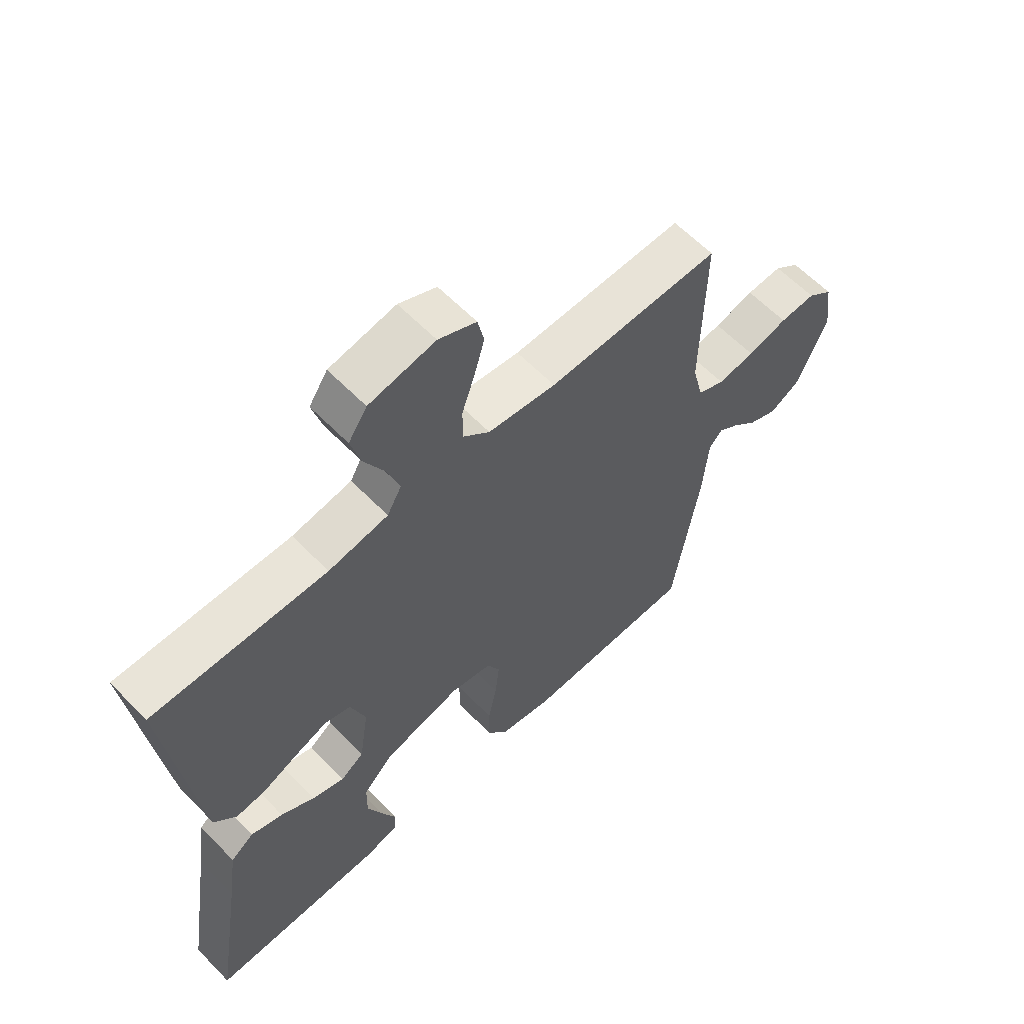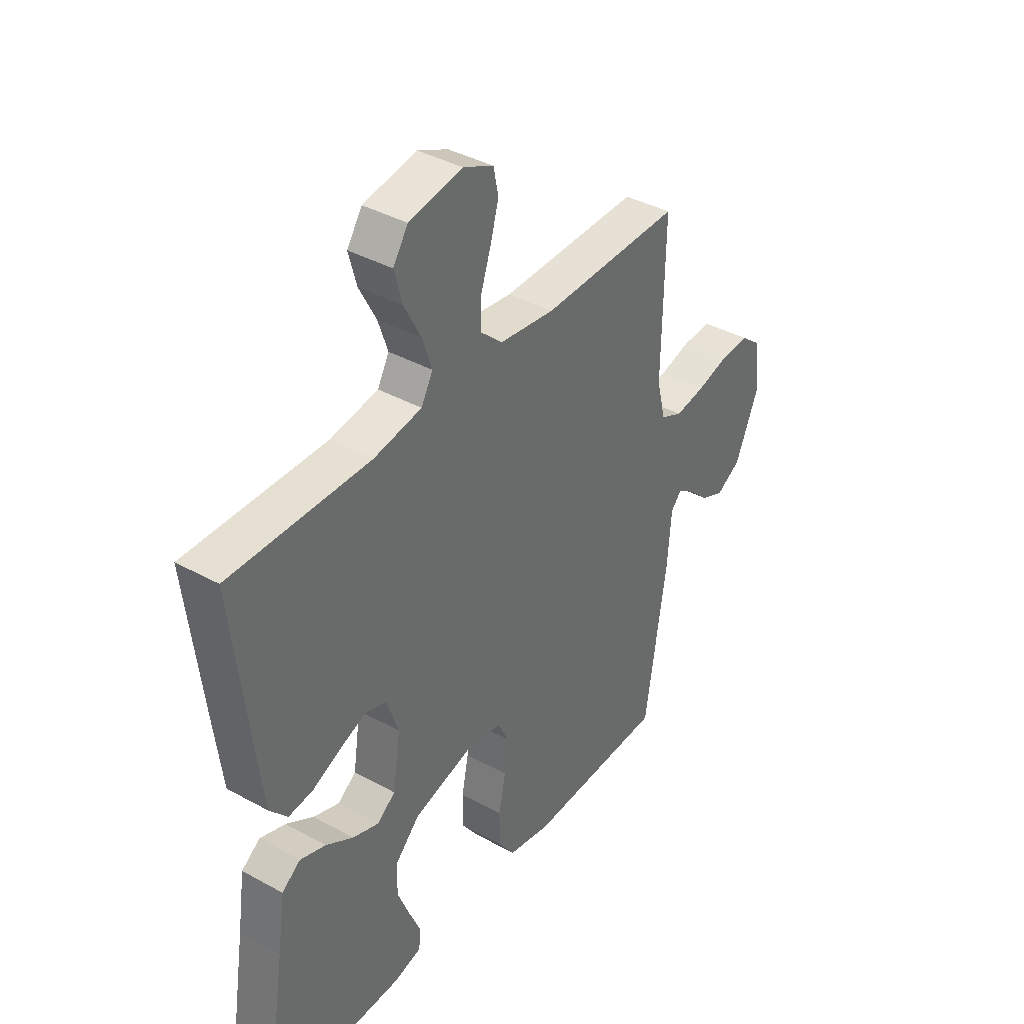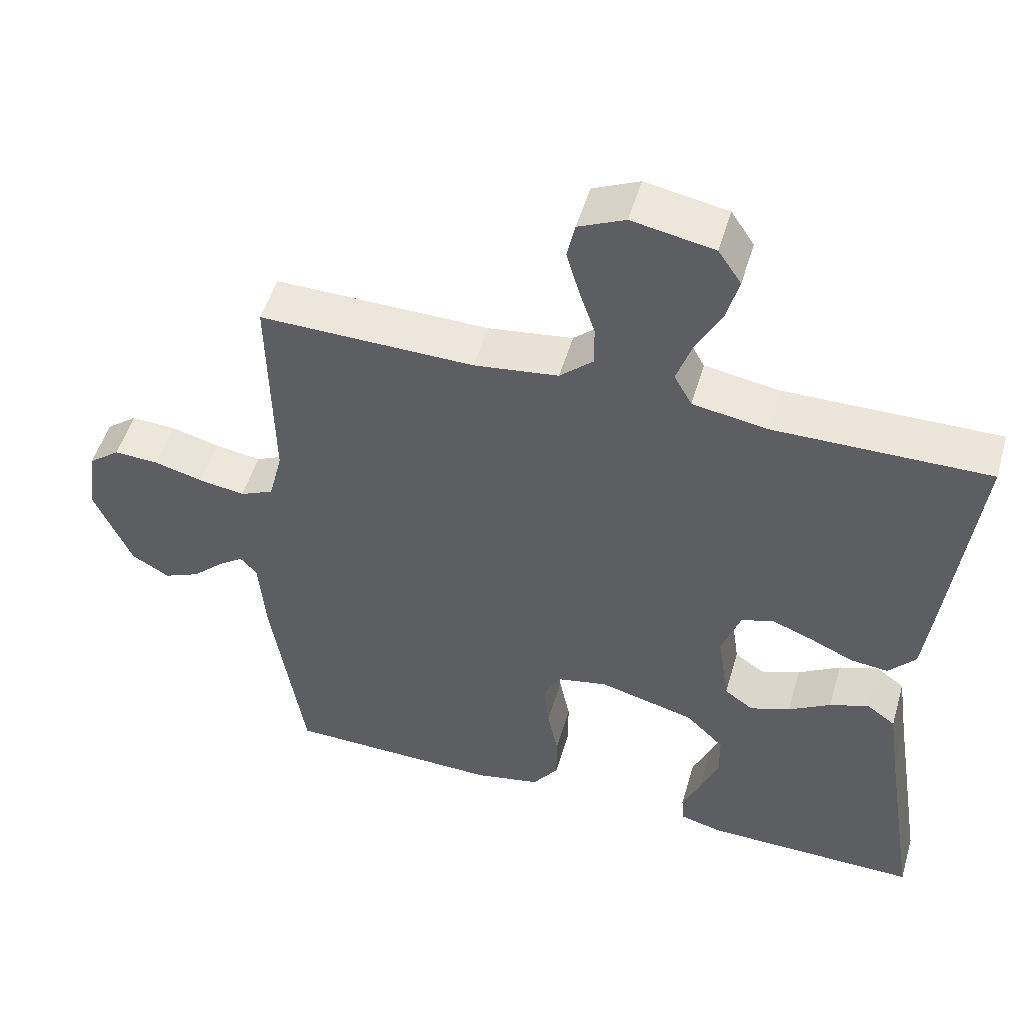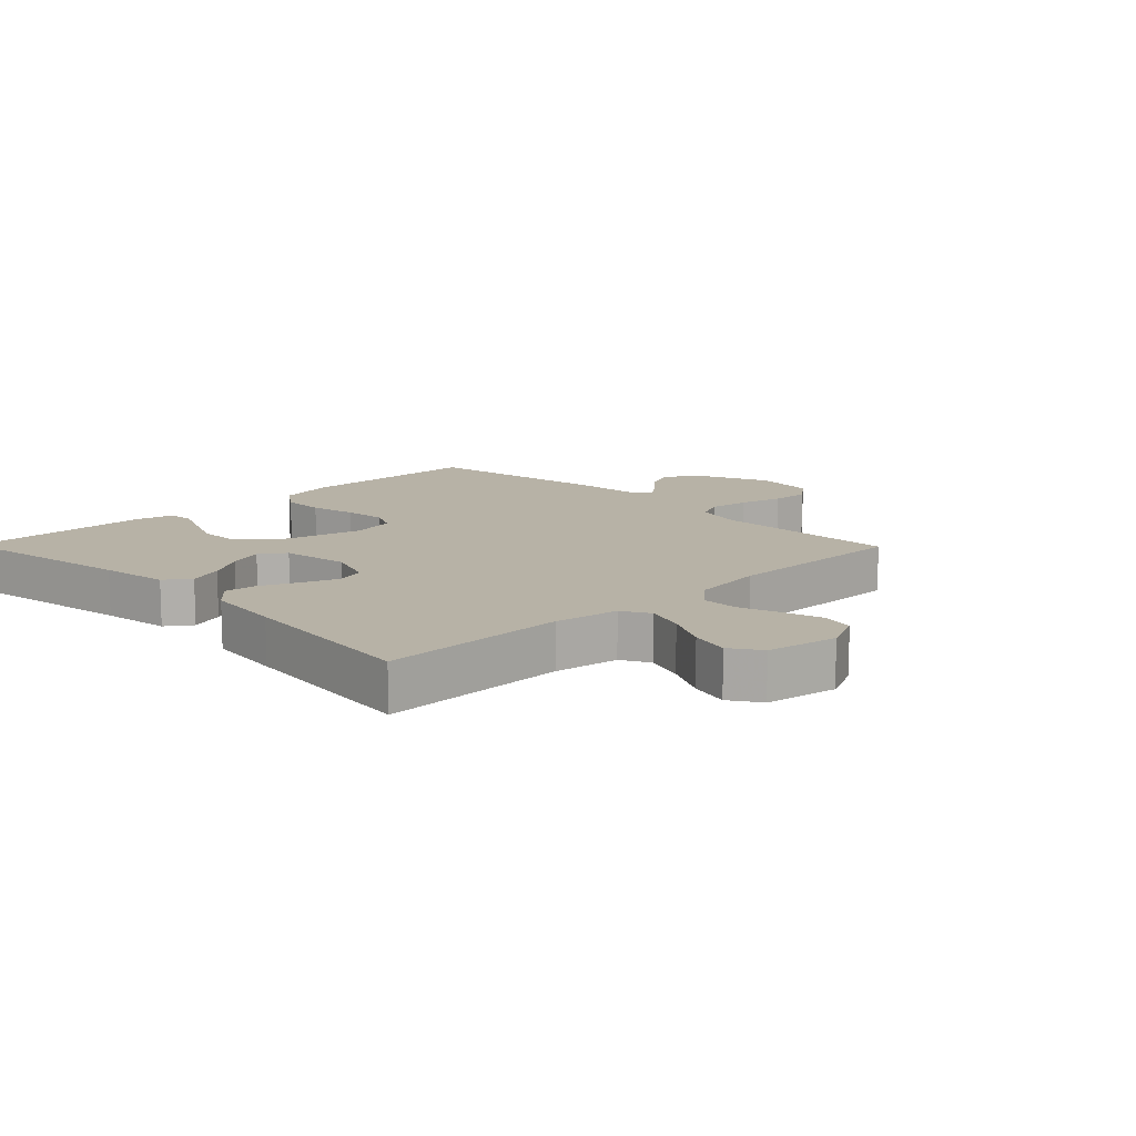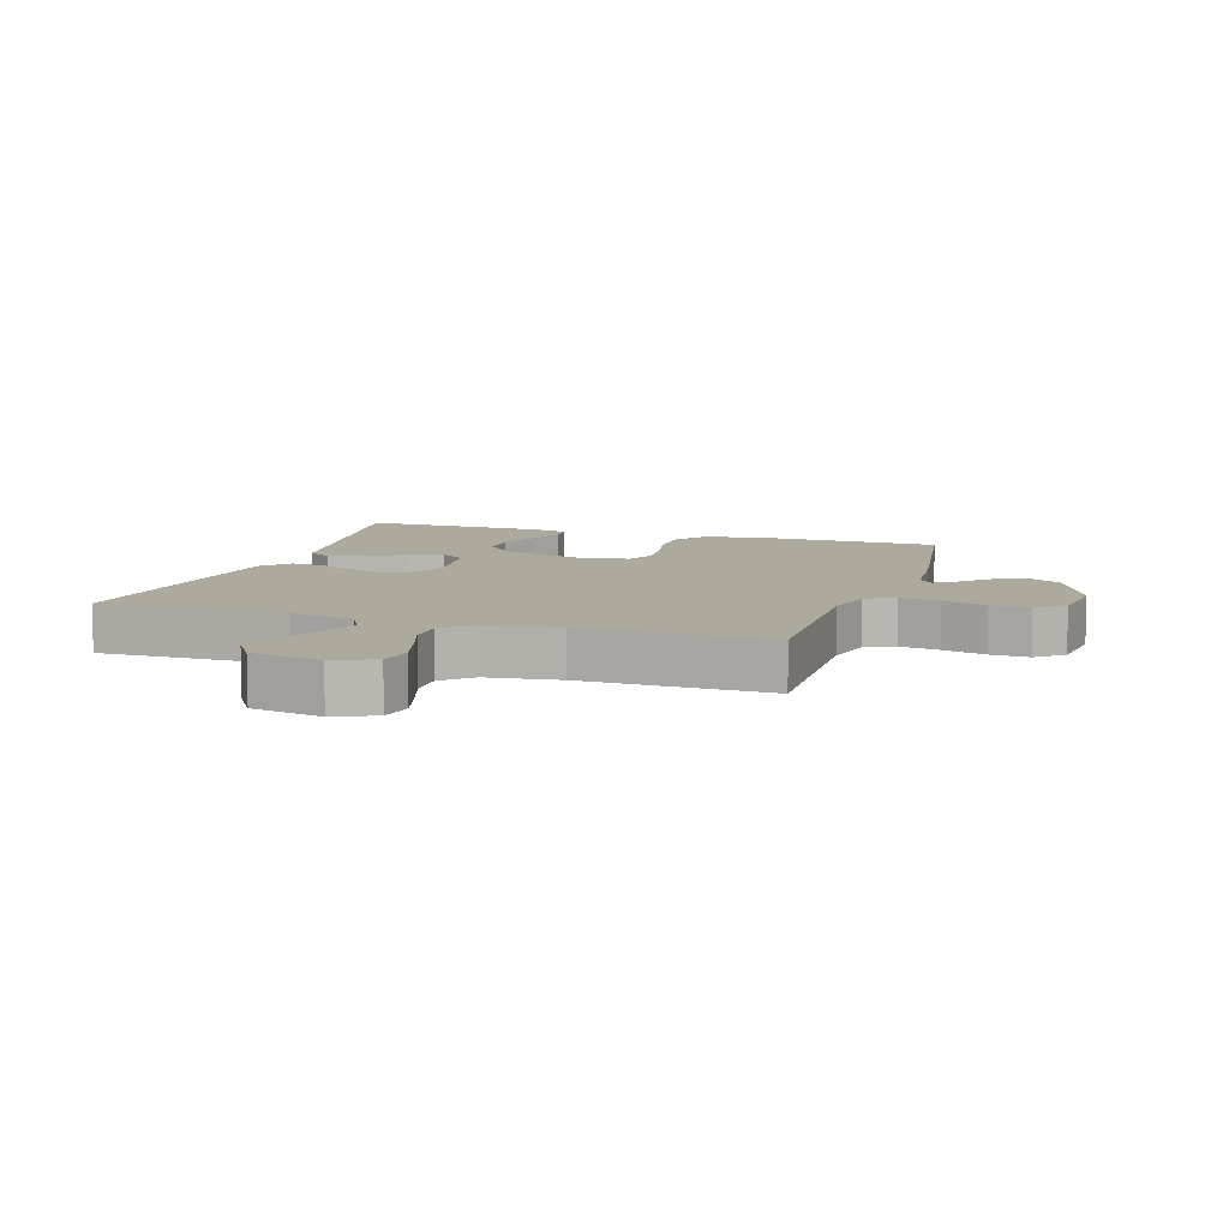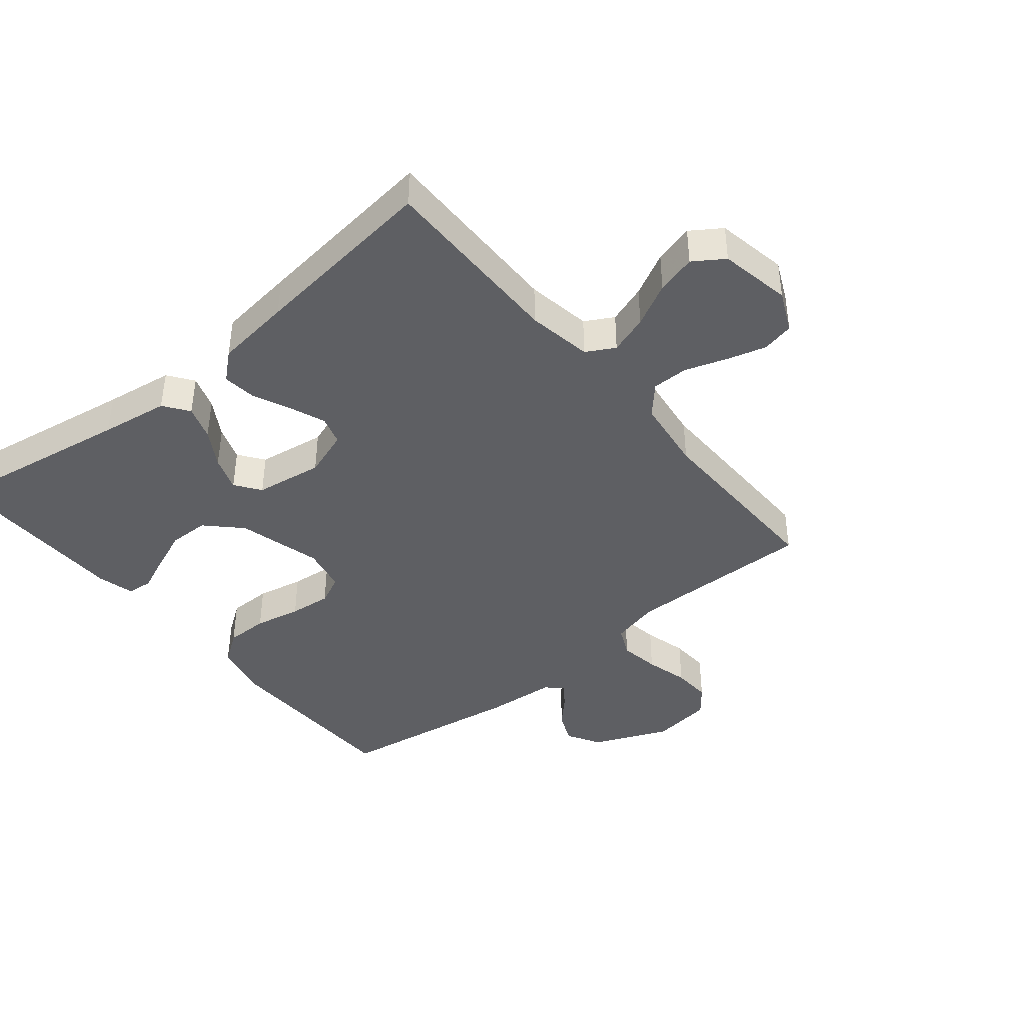
<metadata>
{"format":"obj","ext":"obj","renderer":"f3d","projection":"perspective","resolution":1024,"background":"white","views":[{"elev":61.1,"azim":-43.9,"up":"+Z"},{"elev":38.9,"azim":-55.3,"up":"+Z"},{"elev":51.3,"azim":-163.8,"up":"+Z"},{"elev":12.5,"azim":-44.5,"up":"+Y"},{"elev":8.9,"azim":17.9,"up":"+Y"},{"elev":-41.3,"azim":-50.6,"up":"+Y"}]}
</metadata>
<code>
v -0.5 0.07 -0.5
v -0.452 0.07 -0.2
v -0.436 0.07 -0.091
v -0.396 0.07 -0.062
v -0.341 0.07 -0.081
v -0.282 0.07 -0.117
v -0.226 0.07 -0.137
v -0.186 0.07 -0.108
v -0.17 0.07 0
v -0.196 0.07 0.075
v -0.242 0.07 0.089
v -0.299 0.07 0.067
v -0.359 0.07 0.04
v -0.412 0.07 0.034
v -0.45 0.07 0.078
v -0.465 0.07 0.2
v -0.5 0.07 0.5
v -0.2 0.07 0.496
v -0.097 0.07 0.513
v -0.072 0.07 0.558
v -0.093 0.07 0.62
v -0.129 0.07 0.689
v -0.146 0.07 0.752
v -0.114 0.07 0.8
v 0 0.07 0.821
v 0.065 0.07 0.791
v 0.076 0.07 0.74
v 0.058 0.07 0.677
v 0.036 0.07 0.612
v 0.036 0.07 0.554
v 0.082 0.07 0.512
v 0.2 0.07 0.496
v 0.5 0.07 0.5
v 0.495 0.07 0.2
v 0.514 0.07 0.123
v 0.561 0.07 0.101
v 0.625 0.07 0.111
v 0.694 0.07 0.129
v 0.756 0.07 0.132
v 0.8 0.07 0.097
v 0.813 0.07 0
v 0.761 0.07 -0.121
v 0.708 0.07 -0.152
v 0.658 0.07 -0.13
v 0.614 0.07 -0.088
v 0.578 0.07 -0.062
v 0.555 0.07 -0.088
v 0.546 0.07 -0.2
v 0.5 0.07 -0.5
v 0.2 0.07 -0.506
v 0.108 0.07 -0.487
v 0.072 0.07 -0.436
v 0.072 0.07 -0.368
v 0.087 0.07 -0.294
v 0.094 0.07 -0.227
v 0.072 0.07 -0.18
v 0 0.07 -0.165
v -0.134 0.07 -0.2
v -0.187 0.07 -0.253
v -0.188 0.07 -0.317
v -0.162 0.07 -0.382
v -0.137 0.07 -0.44
v -0.141 0.07 -0.481
v -0.2 0.07 -0.496
v -0.5 0 -0.5
v -0.452 0 -0.2
v -0.436 0 -0.091
v -0.396 0 -0.062
v -0.341 0 -0.081
v -0.282 0 -0.117
v -0.226 0 -0.137
v -0.186 0 -0.108
v -0.17 0 0
v -0.196 0 0.075
v -0.242 0 0.089
v -0.299 0 0.067
v -0.359 0 0.04
v -0.412 0 0.034
v -0.45 0 0.078
v -0.465 0 0.2
v -0.5 0 0.5
v -0.2 0 0.496
v -0.097 0 0.513
v -0.072 0 0.558
v -0.093 0 0.62
v -0.129 0 0.689
v -0.146 0 0.752
v -0.114 0 0.8
v 0 0 0.821
v 0.065 0 0.791
v 0.076 0 0.74
v 0.058 0 0.677
v 0.036 0 0.612
v 0.036 0 0.554
v 0.082 0 0.512
v 0.2 0 0.496
v 0.5 0 0.5
v 0.495 0 0.2
v 0.514 0 0.123
v 0.561 0 0.101
v 0.625 0 0.111
v 0.694 0 0.129
v 0.756 0 0.132
v 0.8 0 0.097
v 0.813 0 0
v 0.761 0 -0.121
v 0.708 0 -0.152
v 0.658 0 -0.13
v 0.614 0 -0.088
v 0.578 0 -0.062
v 0.555 0 -0.088
v 0.546 0 -0.2
v 0.5 0 -0.5
v 0.2 0 -0.506
v 0.108 0 -0.487
v 0.072 0 -0.436
v 0.072 0 -0.368
v 0.087 0 -0.294
v 0.094 0 -0.227
v 0.072 0 -0.18
v 0 0 -0.165
v -0.134 0 -0.2
v -0.187 0 -0.253
v -0.188 0 -0.317
v -0.162 0 -0.382
v -0.137 0 -0.44
v -0.141 0 -0.481
v -0.2 0 -0.496
f 64 1 2
f 63 64 2
f 62 63 2
f 61 62 2
f 4 5 6
f 3 4 6
f 2 3 6
f 61 2 6
f 60 61 6
f 59 60 6 7
f 58 59 7 8
f 57 58 8 9
f 56 57 9 10
f 52 53 54
f 51 52 54
f 50 51 54
f 49 50 54
f 48 49 54
f 47 48 54
f 46 47 54 55
f 43 44 45
f 42 43 45
f 41 42 45
f 40 41 45
f 39 40 45
f 38 39 45
f 37 38 45
f 36 37 45 46
f 46 55 56
f 36 46 56
f 35 36 56
f 32 33 34
f 35 56 10
f 34 35 10
f 32 34 10
f 31 32 10
f 27 28 29
f 26 27 29
f 25 26 29
f 24 25 29
f 23 24 29
f 22 23 29
f 21 22 29
f 20 21 29 30
f 16 17 18
f 15 16 18
f 14 15 18
f 13 14 18
f 12 13 18
f 11 12 18 19
f 20 30 31
f 19 20 31
f 11 19 31
f 10 11 31
f 66 65 128
f 66 128 127
f 66 127 126
f 66 126 125
f 70 69 68
f 70 68 67
f 70 67 66
f 70 66 125
f 70 125 124
f 71 70 124 123
f 72 71 123 122
f 73 72 122 121
f 74 73 121 120
f 118 117 116
f 118 116 115
f 118 115 114
f 118 114 113
f 118 113 112
f 118 112 111
f 119 118 111 110
f 109 108 107
f 109 107 106
f 109 106 105
f 109 105 104
f 109 104 103
f 109 103 102
f 109 102 101
f 110 109 101 100
f 120 119 110
f 120 110 100
f 120 100 99
f 98 97 96
f 74 120 99
f 74 99 98
f 74 98 96
f 74 96 95
f 93 92 91
f 93 91 90
f 93 90 89
f 93 89 88
f 93 88 87
f 93 87 86
f 93 86 85
f 94 93 85 84
f 82 81 80
f 82 80 79
f 82 79 78
f 82 78 77
f 82 77 76
f 83 82 76 75
f 95 94 84
f 95 84 83
f 95 83 75
f 95 75 74
f 1 65 66 2
f 2 66 67 3
f 3 67 68 4
f 4 68 69 5
f 5 69 70 6
f 6 70 71 7
f 7 71 72 8
f 8 72 73 9
f 9 73 74 10
f 10 74 75 11
f 11 75 76 12
f 12 76 77 13
f 13 77 78 14
f 14 78 79 15
f 15 79 80 16
f 16 80 81 17
f 17 81 82 18
f 18 82 83 19
f 19 83 84 20
f 20 84 85 21
f 21 85 86 22
f 22 86 87 23
f 23 87 88 24
f 24 88 89 25
f 25 89 90 26
f 26 90 91 27
f 27 91 92 28
f 28 92 93 29
f 29 93 94 30
f 30 94 95 31
f 31 95 96 32
f 32 96 97 33
f 33 97 98 34
f 34 98 99 35
f 35 99 100 36
f 36 100 101 37
f 37 101 102 38
f 38 102 103 39
f 39 103 104 40
f 40 104 105 41
f 41 105 106 42
f 42 106 107 43
f 43 107 108 44
f 44 108 109 45
f 45 109 110 46
f 46 110 111 47
f 47 111 112 48
f 48 112 113 49
f 49 113 114 50
f 50 114 115 51
f 51 115 116 52
f 52 116 117 53
f 53 117 118 54
f 54 118 119 55
f 55 119 120 56
f 56 120 121 57
f 57 121 122 58
f 58 122 123 59
f 59 123 124 60
f 60 124 125 61
f 61 125 126 62
f 62 126 127 63
f 63 127 128 64
f 64 128 65 1

</code>
